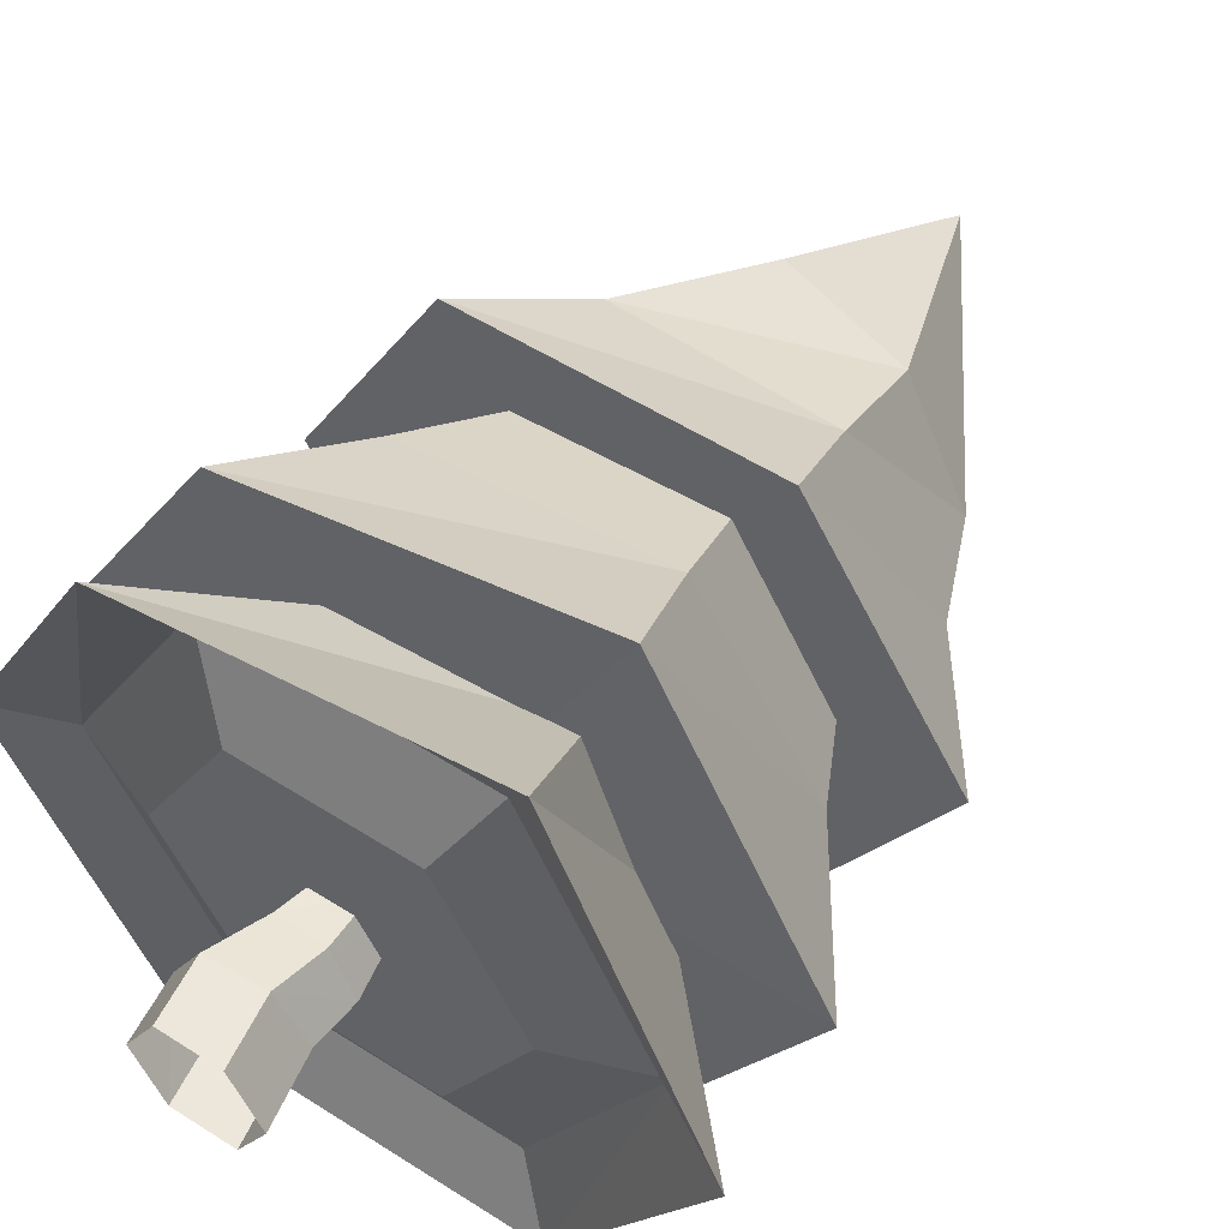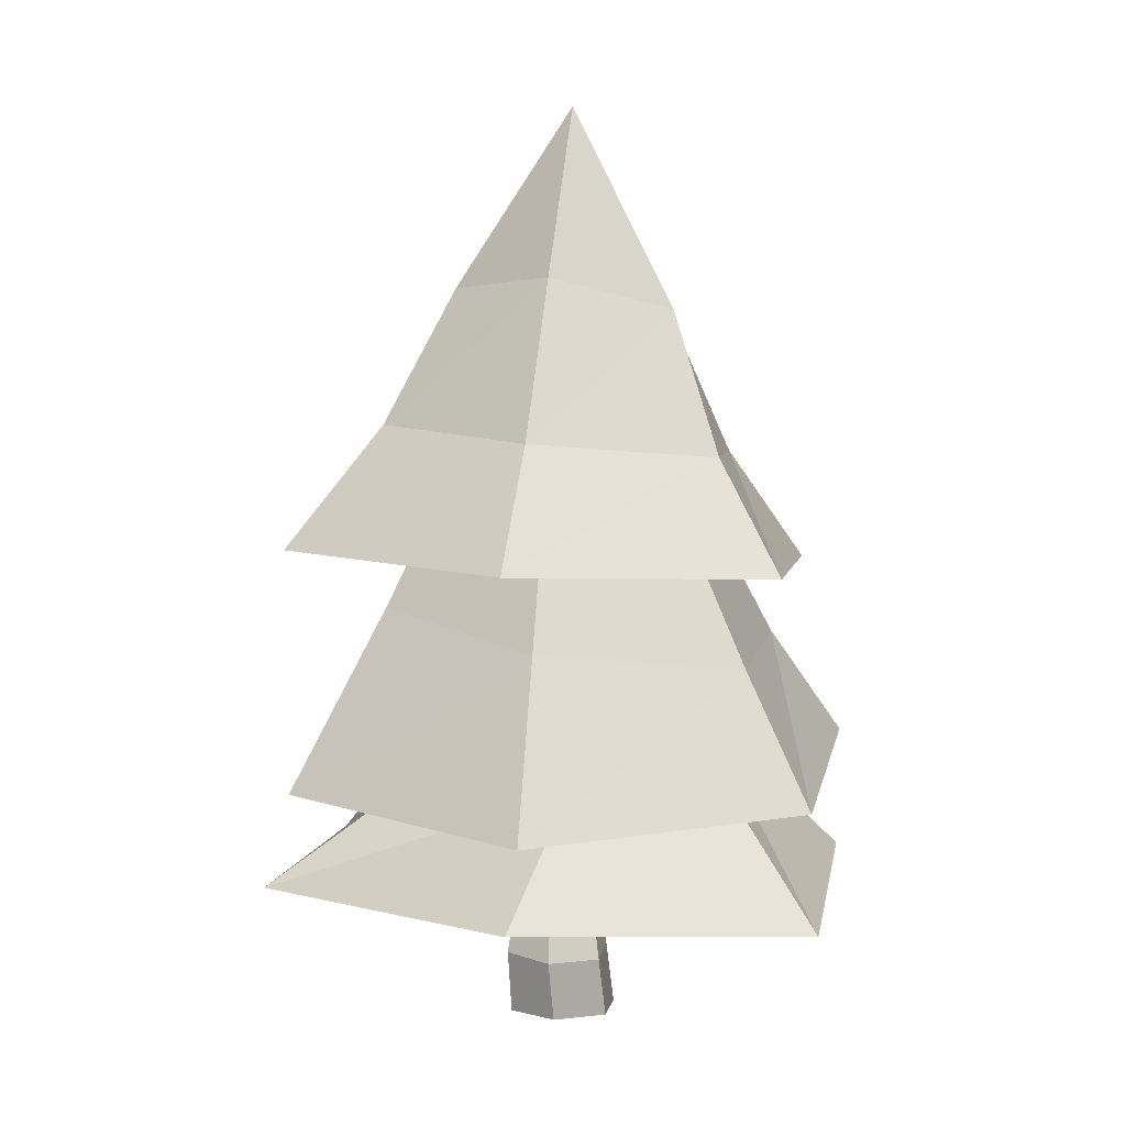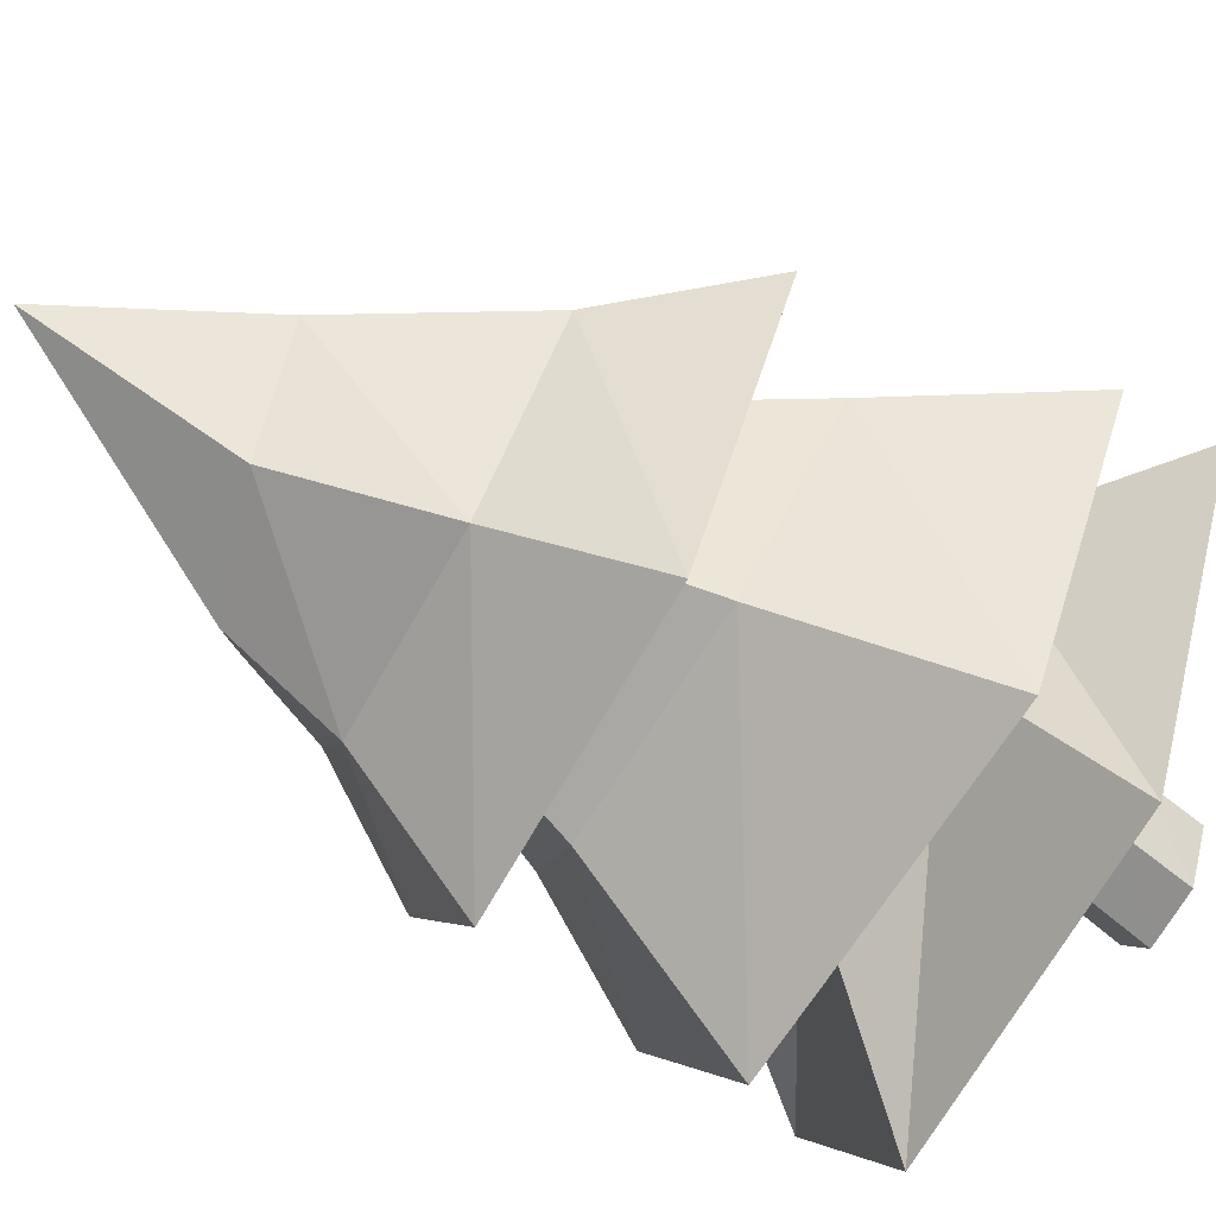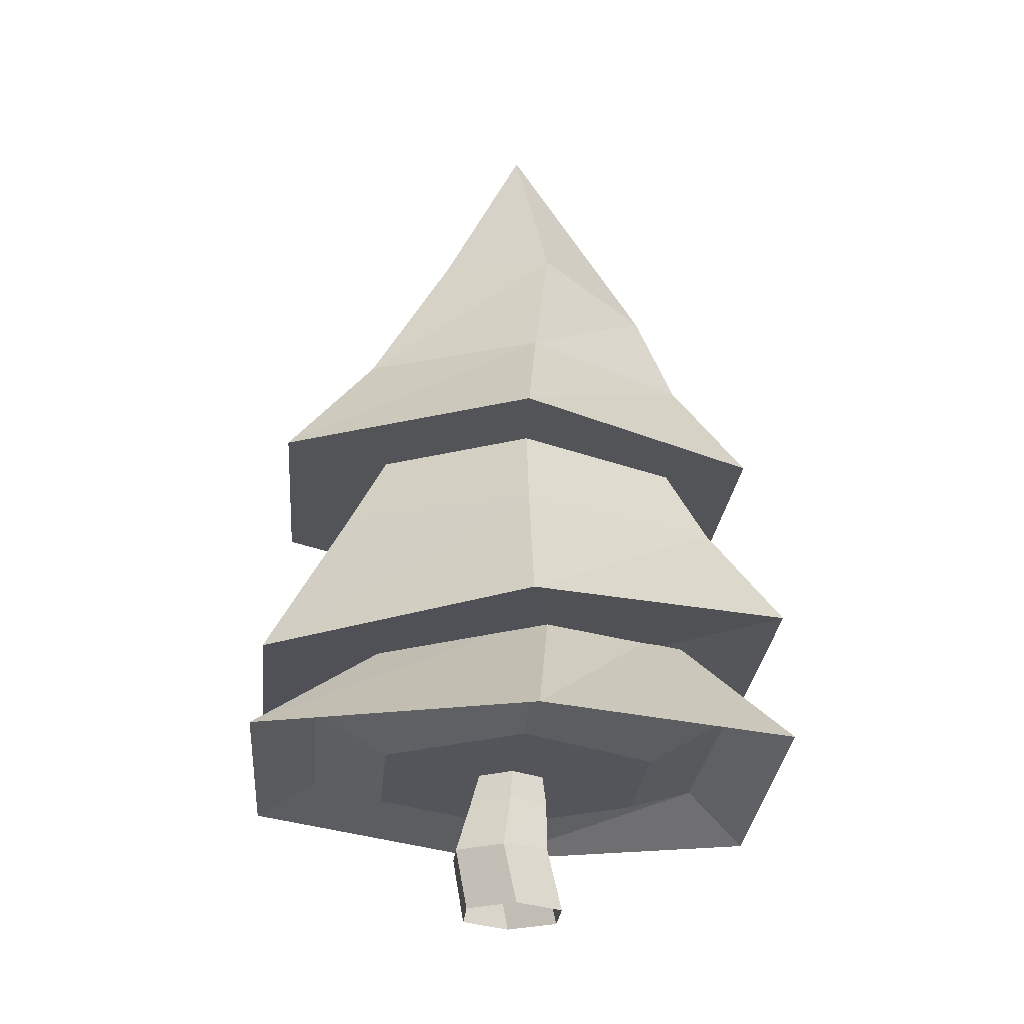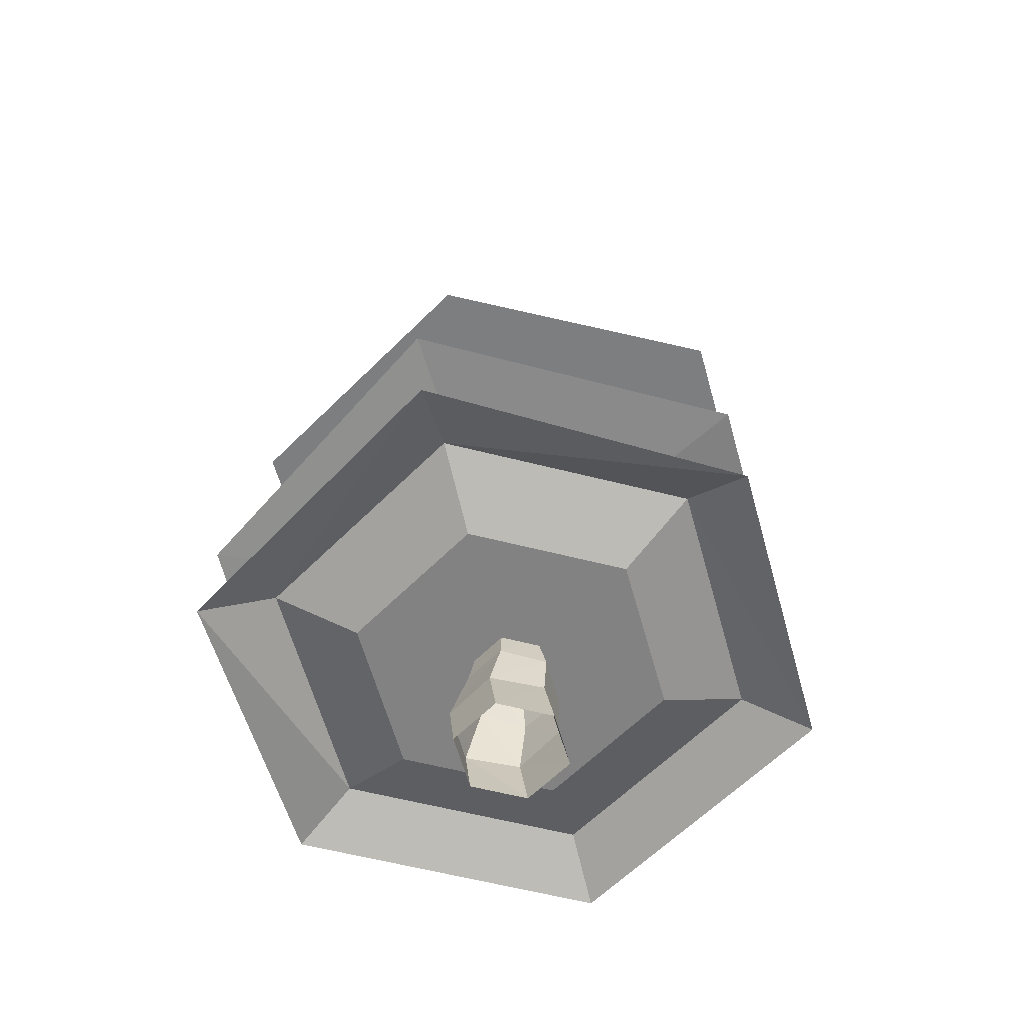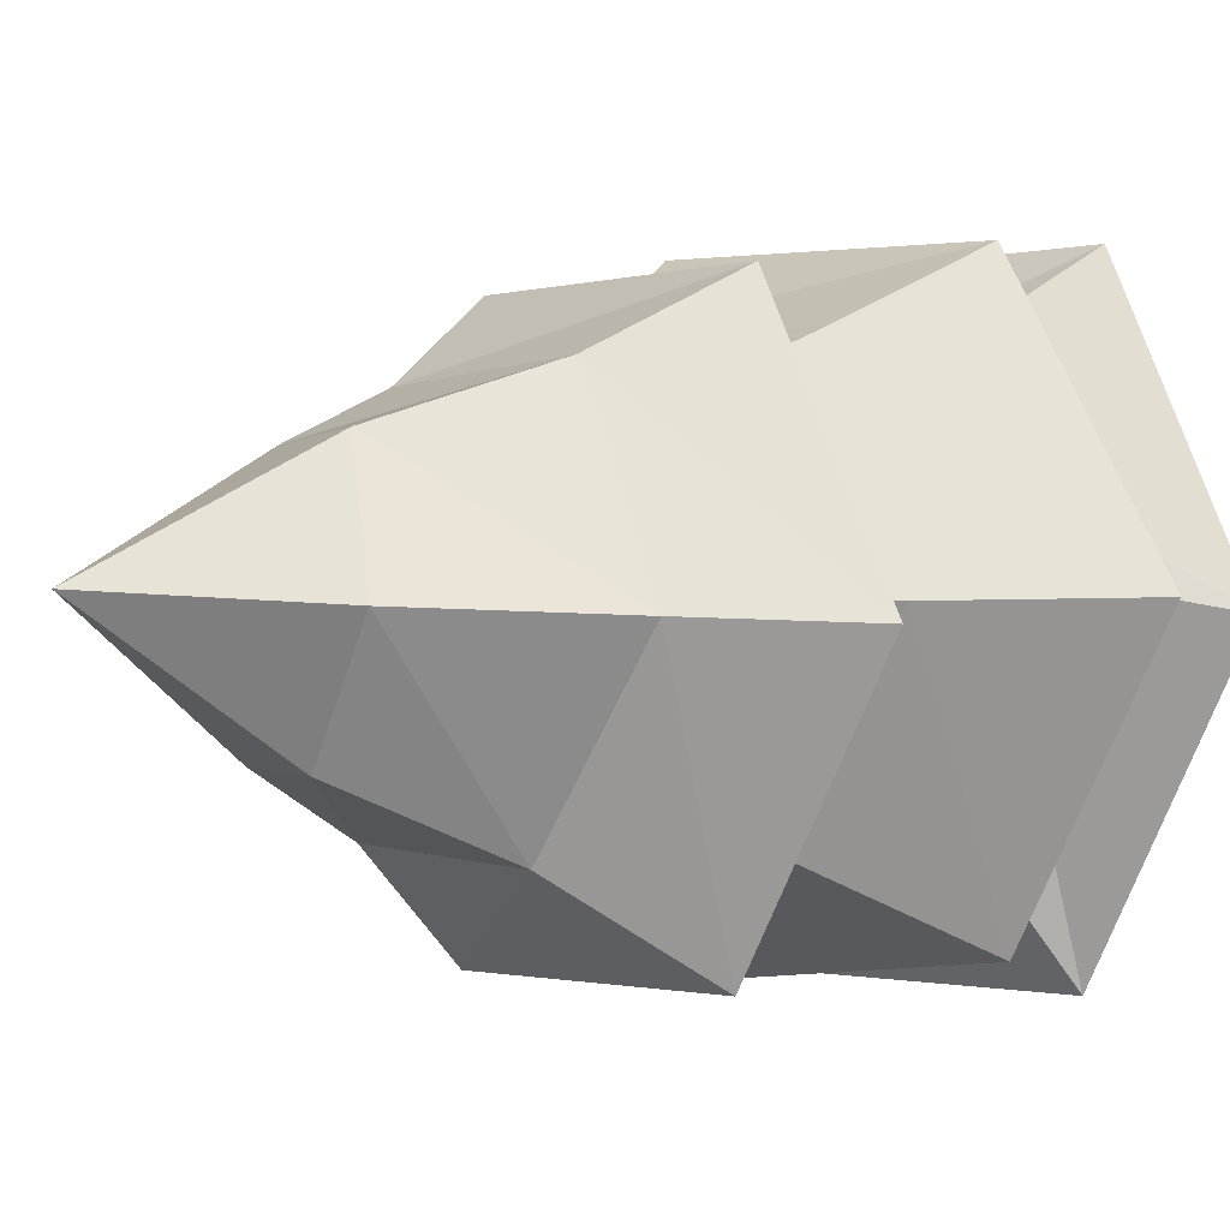
<metadata>
{"format":"obj","ext":"obj","renderer":"f3d","projection":"perspective","resolution":1024,"background":"white","views":[{"elev":51.9,"azim":34.8,"up":"+Z"},{"elev":4.9,"azim":-80.4,"up":"+Y"},{"elev":-65.9,"azim":-118.8,"up":"+Z"},{"elev":-25.0,"azim":-34.7,"up":"+Y"},{"elev":-60.9,"azim":45.5,"up":"+Y"},{"elev":-1.1,"azim":-132.3,"up":"+Z"}]}
</metadata>
<code>
v 50 0 -86.6
v -50 0 -86.6
v -100 0 -1.5e-05
v -50 0 86.6
v 50 0 86.6
v 100 0 0
v 27.98 290 -52.83
v -32.35 290 -52.83
v -62.51 290 -0.5846
v -32.35 290 51.66
v 27.98 290 51.66
v 58.15 290 -0.5846
v 24.28 119.3 -88.9
v -71.49 113.2 -89.48
v -120.2 107 -6.248
v -71.84 106.9 77.58
v 24.62 113 77
v 72.01 119.2 -6.248
v 34.44 196.4 -80.89
v -47.26 199.2 -79.88
v -86.18 203.4 -8.586
v -45.41 204.9 61.23
v 34.85 202.3 61.77
v 75.79 198 -8.991
v 262.3 486.3 -488.5
v -306.7 435 -429
v -550.8 403.3 19.05
v -279.7 424 470.5
v 262.3 486.3 488.5
v 544.1 474.1 0
v 171.2 772.4 -305.8
v -190.2 751 -282.6
v -380.6 694.1 12.78
v -206.7 655.8 352
v 195.3 679.6 362.3
v 373.7 717.9 4.284
v 102.2 1058 -166.7
v -91.5 1057 -149.6
v -183.2 1043 6.472
v -93.88 1027 176.4
v 110.8 1026 188.2
v 205.1 1043 2.245
v 18.31 461.8 32.88
v 250 854.4 -450.1
v -250 854.4 -450.1
v -500 835.4 -17.49
v -250 816.5 415.1
v 250 816.5 415.1
v 500 835.4 -17.49
v 0 1635 17.49
v 174.5 1249 -183.1
v -34.38 1312 -189.3
v -159 1327 1.188
v -57.16 1273 206.8
v 167.9 1207 200.8
v 274.7 1198 2.181
v 192.5 1068 -279.6
v -134.7 1070 -299.4
v -325.8 1044 -8.811
v -152.5 1016 298.8
v 192 1017 281.2
v 341.6 1043 -5.742
v 10.94 832.6 46.34
v 279.2 263.4 -483.7
v -279.2 263.4 -483.7
v -558.5 263.4 -8.3e-05
v -279.2 215.6 483.7
v 279.2 263.4 483.7
v 558.5 224.2 0
v 430 312.6 -2e-06
v 215 312.6 -372.4
v 215 312.6 372.4
v -215 312.6 372.4
v -430 312.6 -6.6e-05
v -215 312.6 -372.4
v 280 256.3 -1.3e-05
v 140 256.3 -242.5
v 140 256.3 242.5
v -140 256.3 242.5
v -280 256.3 -5.5e-05
v -140 256.3 -242.5
v 66.65 516.6 -259.4
v -201.7 474.4 -198.6
v -293.8 452.9 60.02
v -118.3 472.7 285.3
v 174.7 518.1 239.5
v 267.1 540.5 -48.03
f 1 2 14 13
f 2 3 15 14
f 3 4 16 15
f 4 5 17 16
f 5 6 18 17
f 6 1 13 18
f 13 14 20 19
f 14 15 21 20
f 15 16 22 21
f 16 17 23 22
f 17 18 24 23
f 18 13 19 24
f 19 20 8 7
f 20 21 9 8
f 21 22 10 9
f 22 23 11 10
f 23 24 12 11
f 24 19 7 12
f 27 43 28
f 25 26 32 31
f 26 27 33 32
f 27 28 34 33
f 28 29 35 34
f 29 30 36 35
f 30 25 31 36
f 31 32 38 37
f 32 33 39 38
f 33 34 40 39
f 34 35 41 40
f 35 36 42 41
f 36 31 37 42
f 28 43 29
f 26 43 27
f 25 43 26
f 25 30 43
f 43 30 29
f 46 63 47
f 44 45 58 57
f 45 46 59 58
f 46 47 60 59
f 47 48 61 60
f 48 49 62 61
f 49 44 57 62
f 51 52 50
f 52 53 50
f 53 54 50
f 54 55 50
f 55 56 50
f 56 51 50
f 57 58 52 51
f 58 59 53 52
f 59 60 54 53
f 60 61 55 54
f 61 62 56 55
f 62 57 51 56
f 47 63 48
f 45 63 46
f 44 63 45
f 44 49 63
f 63 49 48
f 77 76 78 79 80 81
f 64 65 83 82
f 65 66 84 83
f 66 67 85 84
f 67 68 86 85
f 68 69 87 86
f 69 64 82 87
f 64 69 70 71
f 69 68 72 70
f 68 67 73 72
f 67 66 74 73
f 66 65 75 74
f 65 64 71 75
f 71 70 76 77
f 70 72 78 76
f 72 73 79 78
f 73 74 80 79
f 74 75 81 80
f 75 71 77 81

</code>
